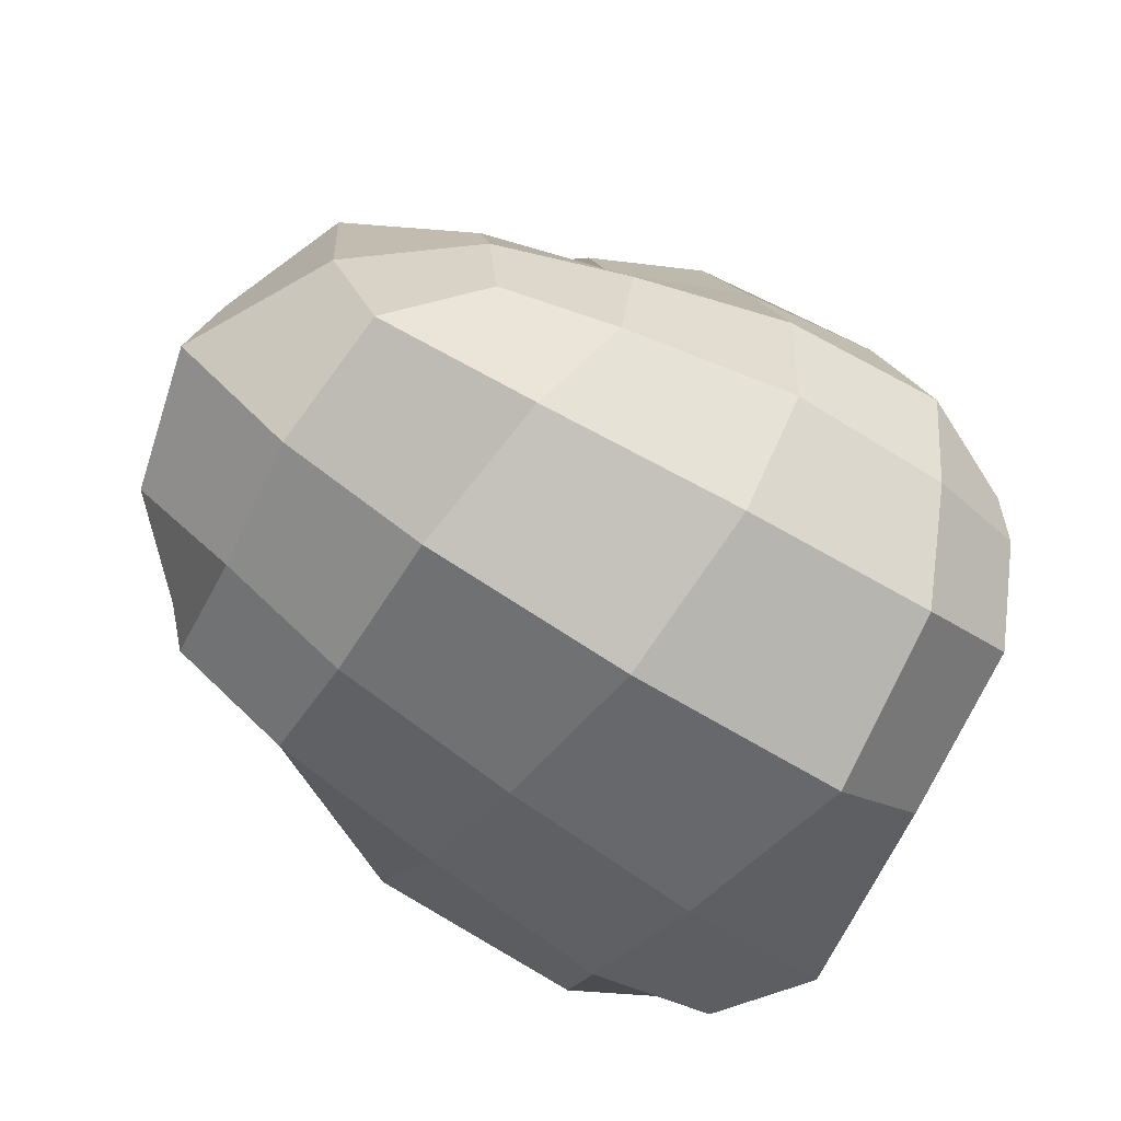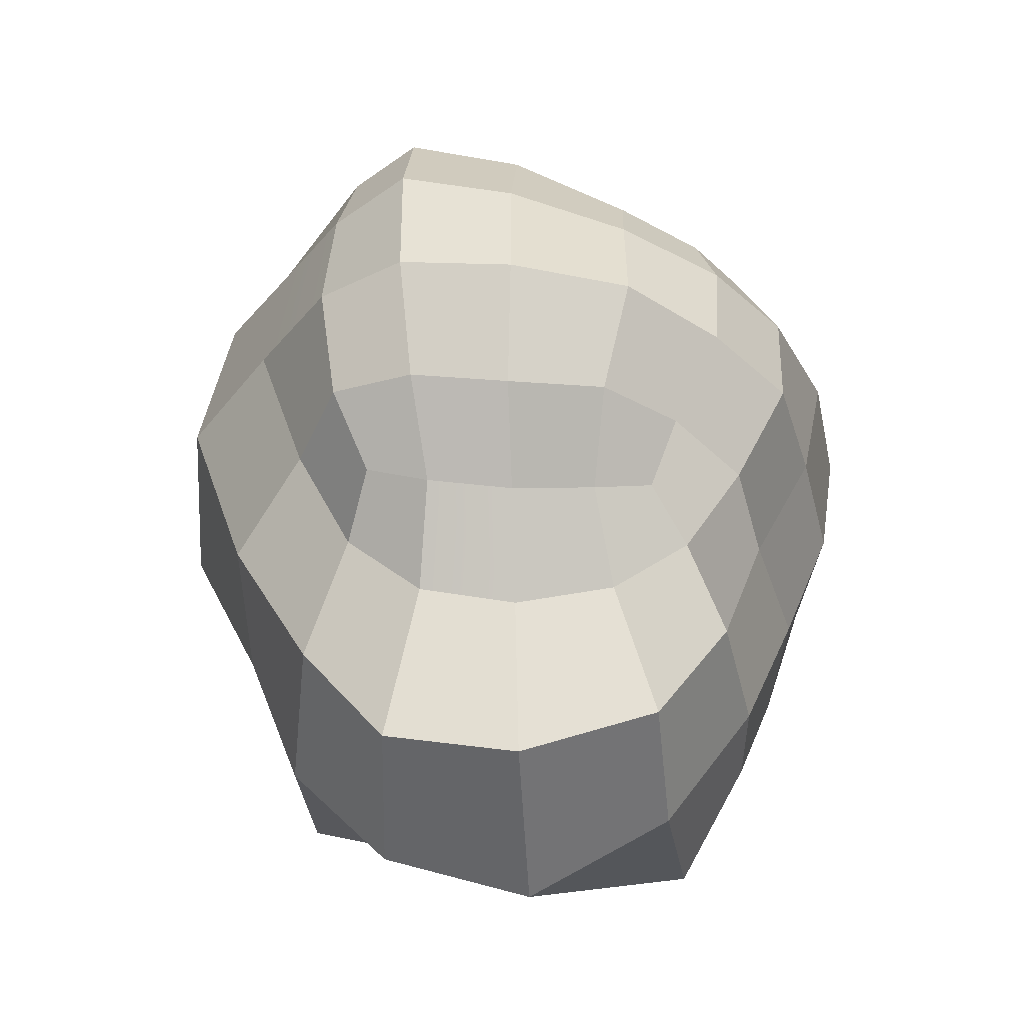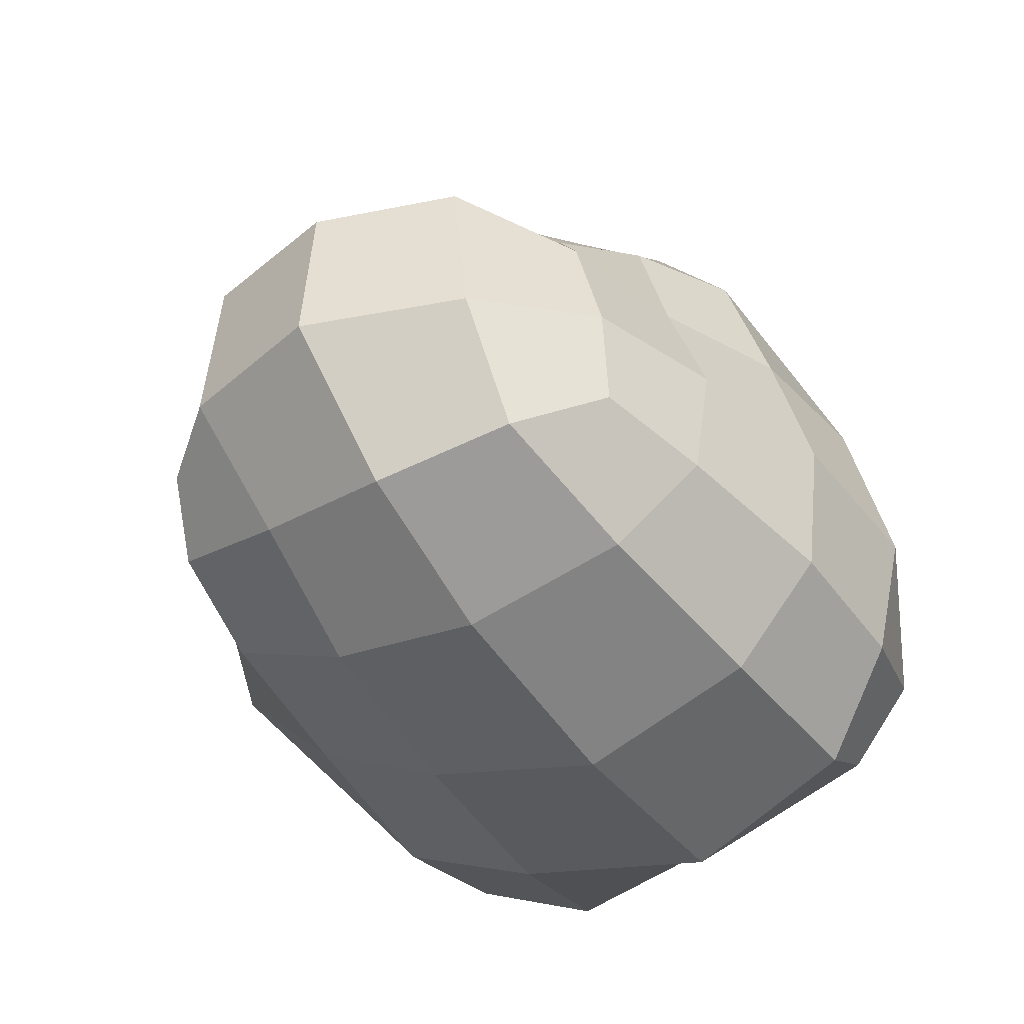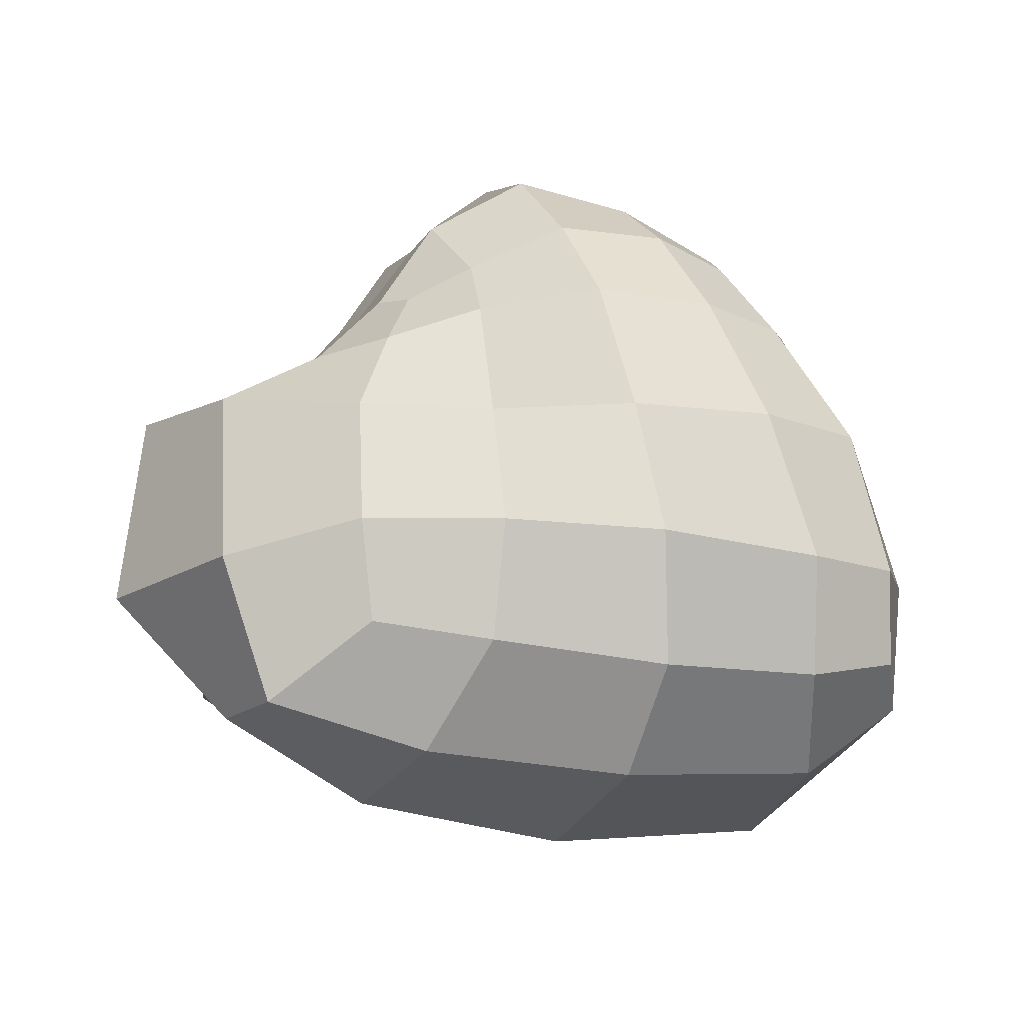
<metadata>
{"format":"obj","ext":"obj","renderer":"f3d","projection":"perspective","resolution":1024,"background":"white","views":[{"elev":-64.8,"azim":148.0,"up":"+Z"},{"elev":42.4,"azim":93.7,"up":"+Z"},{"elev":-41.5,"azim":123.0,"up":"+Z"},{"elev":-7.9,"azim":161.2,"up":"+Z"}]}
</metadata>
<code>
g Rock.056
v -0.0051 0.0005378 0.001354
v -0.003955 0.002577 0.001062
v -0.003102 0.001733 0.0025
v -0.003575 0.0001131 0.003097
v 0.002636 0.002735 0.001017
v 0.004273 0.001718 0.0005244
v 0.003632 0.0009538 0.001519
v 0.002406 0.001391 0.002193
v 0.005397 -0.003582 5.118e-05
v 0.00436 -0.005127 0.0002699
v 0.00373 -0.004758 0.001696
v 0.003953 -0.003519 0.001688
v -0.003027 -0.007285 0.001356
v -0.005155 -0.006417 0.001354
v -0.004196 -0.005785 0.003034
v -0.002391 -0.006021 0.003299
v 0.004039 -0.003745 -0.008194
v 0.003909 -0.006425 -0.006859
v 0.006425 -0.005866 -0.006427
v 0.00659 -0.003675 -0.006732
v -0.002115 -0.004512 0.004723
v -0.002391 -0.006021 0.003299
v -0.004196 -0.005785 0.003034
v -0.004524 -0.004537 0.003895
v 0.002746 -0.003924 0.003394
v 0.002685 -0.005504 0.00281
v 0.0003128 -0.006001 0.003378
v 0.0006979 -0.004295 0.004633
v 0.002828 -7.288e-05 0.003345
v 0.002728 -0.001987 0.003316
v 0.0009399 -0.002048 0.004852
v 0.0009298 0.0003132 0.004423
v -0.001526 0.0001575 0.004051
v -0.001724 -0.002219 0.004718
v -0.004143 -0.002236 0.003794
v -0.003575 0.0001131 0.003097
v -0.00405 -0.004478 -0.008643
v -0.003754 -0.007382 -0.00733
v 0.0002281 -0.00699 -0.007011
v 0.0001587 -0.004086 -0.008624
v -0.004393 0.00295 -0.008261
v -0.004669 -0.0004874 -0.009411
v -8.872e-05 -0.0003974 -0.009646
v -0.0004588 0.002863 -0.008326
v 0.003655 0.0025 -0.007889
v 0.004149 -0.0005002 -0.008866
v 0.006963 -0.0008123 -0.007148
v 0.006743 0.00205 -0.006954
v -0.004426 -0.009385 -0.004898
v -0.007277 -0.007982 -0.004798
v -0.006647 -0.007505 -0.00118
v -0.00402 -0.00882 -0.001112
v 0.003644 -0.007511 -0.004201
v 0.0001277 -0.009264 -0.004678
v -3.434e-05 -0.009041 -0.0009105
v 0.003393 -0.007641 -0.001143
v 0.002463 -0.006329 0.0007917
v 2.266e-05 -0.007394 0.001405
v 0.0003128 -0.006001 0.003378
v 0.002685 -0.005504 0.00281
v 0.008476 -0.004133 -0.004672
v 0.006737 -0.006178 -0.004238
v 0.00601 -0.005926 -0.001345
v 0.008185 -0.00409 -0.001261
v 0.007591 0.001603 -0.004076
v 0.009216 -0.001136 -0.004718
v 0.008629 -0.001396 -0.001029
v 0.007566 0.001266 -0.0008768
v 0.005368 0.0002894 0.0003144
v 0.003998 -0.001824 0.001607
v 0.003944 -0.0001814 0.001675
v 0.005604 -0.001656 -6.967e-06
v 0.003953 -0.003519 0.001688
v 0.005397 -0.003582 5.118e-05
v 0.002559 0.004101 -0.003429
v 0.005198 0.003217 -0.003418
v 0.005097 0.002608 -0.001041
v 0.002548 0.003298 -0.001127
v -0.003547 0.005263 -0.004061
v -0.000436 0.004969 -0.003627
v -7.396e-05 0.004344 -0.00104
v -0.002797 0.004698 -0.001161
v -0.002018 0.0036 0.001259
v 0.0003994 0.00365 0.001384
v 0.000658 0.00216 0.003008
v -0.001524 0.002161 0.002961
v -0.007046 0.002065 -0.004277
v -0.005688 0.004256 -0.004178
v -0.005107 0.003762 -0.001361
v -0.006315 0.001253 -0.001206
v -0.008565 -0.005253 -0.004494
v -0.007738 -0.001456 -0.004231
v -0.007307 -0.00187 -0.0008913
v -0.00755 -0.004994 -0.0009872
v -0.005962 -0.004595 0.001666
v -0.00595 -0.002121 0.001825
v -0.004143 -0.002236 0.003794
v -0.004524 -0.004537 0.003895
v -0.00755 -0.004994 -0.0009872
v -0.007307 -0.00187 -0.0008913
v -0.00595 -0.002121 0.001825
v -0.005962 -0.004595 0.001666
v -0.006647 -0.007505 -0.00118
v -0.00755 -0.004994 -0.0009872
v -0.005962 -0.004595 0.001666
v -0.005155 -0.006417 0.001354
v -0.005155 -0.006417 0.001354
v -0.005962 -0.004595 0.001666
v -0.004524 -0.004537 0.003895
v -0.004196 -0.005785 0.003034
v -0.007393 -0.004977 -0.007681
v -0.007006 -0.001025 -0.007339
v -0.007738 -0.001456 -0.004231
v -0.008565 -0.005253 -0.004494
v -0.006365 -0.007149 -0.006993
v -0.007393 -0.004977 -0.007681
v -0.008565 -0.005253 -0.004494
v -0.007277 -0.007982 -0.004798
v -0.007277 -0.007982 -0.004798
v -0.008565 -0.005253 -0.004494
v -0.00755 -0.004994 -0.0009872
v -0.006647 -0.007505 -0.00118
v -0.006585 0.002528 -0.006914
v -0.005676 0.004194 -0.006084
v -0.005688 0.004256 -0.004178
v -0.007046 0.002065 -0.004277
v -0.007006 -0.001025 -0.007339
v -0.006585 0.002528 -0.006914
v -0.007046 0.002065 -0.004277
v -0.007738 -0.001456 -0.004231
v -0.007738 -0.001456 -0.004231
v -0.007046 0.002065 -0.004277
v -0.006315 0.001253 -0.001206
v -0.007307 -0.00187 -0.0008913
v -0.002797 0.004698 -0.001161
v -7.396e-05 0.004344 -0.00104
v 0.0003994 0.00365 0.001384
v -0.002018 0.0036 0.001259
v -0.005107 0.003762 -0.001361
v -0.002797 0.004698 -0.001161
v -0.002018 0.0036 0.001259
v -0.003955 0.002577 0.001062
v -0.003955 0.002577 0.001062
v -0.002018 0.0036 0.001259
v -0.001524 0.002161 0.002961
v -0.003102 0.001733 0.0025
v -0.003786 0.004564 -0.006355
v -0.0006408 0.004547 -0.006224
v -0.000436 0.004969 -0.003627
v -0.003547 0.005263 -0.004061
v -0.005676 0.004194 -0.006084
v -0.003786 0.004564 -0.006355
v -0.003547 0.005263 -0.004061
v -0.005688 0.004256 -0.004178
v -0.005688 0.004256 -0.004178
v -0.003547 0.005263 -0.004061
v -0.002797 0.004698 -0.001161
v -0.005107 0.003762 -0.001361
v 0.0027 0.003818 -0.005767
v 0.004967 0.003186 -0.005421
v 0.005198 0.003217 -0.003418
v 0.002559 0.004101 -0.003429
v -0.0006408 0.004547 -0.006224
v 0.0027 0.003818 -0.005767
v 0.002559 0.004101 -0.003429
v -0.000436 0.004969 -0.003627
v -0.000436 0.004969 -0.003627
v 0.002559 0.004101 -0.003429
v 0.002548 0.003298 -0.001127
v -7.396e-05 0.004344 -0.00104
v 0.007566 0.001266 -0.0008768
v 0.008629 -0.001396 -0.001029
v 0.005604 -0.001656 -6.967e-06
v 0.005368 0.0002894 0.0003144
v 0.005097 0.002608 -0.001041
v 0.007566 0.001266 -0.0008768
v 0.005368 0.0002894 0.0003144
v 0.004273 0.001718 0.0005244
v 0.004273 0.001718 0.0005244
v 0.005368 0.0002894 0.0003144
v 0.003944 -0.0001814 0.001675
v 0.003632 0.0009538 0.001519
v 0.006743 0.00205 -0.006954
v 0.006963 -0.0008123 -0.007148
v 0.009216 -0.001136 -0.004718
v 0.007591 0.001603 -0.004076
v 0.004967 0.003186 -0.005421
v 0.006743 0.00205 -0.006954
v 0.007591 0.001603 -0.004076
v 0.005198 0.003217 -0.003418
v 0.005198 0.003217 -0.003418
v 0.007591 0.001603 -0.004076
v 0.007566 0.001266 -0.0008768
v 0.005097 0.002608 -0.001041
v 0.00659 -0.003675 -0.006732
v 0.006425 -0.005866 -0.006427
v 0.006737 -0.006178 -0.004238
v 0.008476 -0.004133 -0.004672
v 0.006963 -0.0008123 -0.007148
v 0.00659 -0.003675 -0.006732
v 0.008476 -0.004133 -0.004672
v 0.009216 -0.001136 -0.004718
v 0.009216 -0.001136 -0.004718
v 0.008476 -0.004133 -0.004672
v 0.008185 -0.00409 -0.001261
v 0.008629 -0.001396 -0.001029
v 0.003393 -0.007641 -0.001143
v -3.434e-05 -0.009041 -0.0009105
v 2.266e-05 -0.007394 0.001405
v 0.002463 -0.006329 0.0007917
v 0.00601 -0.005926 -0.001345
v 0.003393 -0.007641 -0.001143
v 0.002463 -0.006329 0.0007917
v 0.00436 -0.005127 0.0002699
v 0.00436 -0.005127 0.0002699
v 0.002463 -0.006329 0.0007917
v 0.002685 -0.005504 0.00281
v 0.00373 -0.004758 0.001696
v 0.003909 -0.006425 -0.006859
v 0.0002281 -0.00699 -0.007011
v 0.0001277 -0.009264 -0.004678
v 0.003644 -0.007511 -0.004201
v 0.006425 -0.005866 -0.006427
v 0.003909 -0.006425 -0.006859
v 0.003644 -0.007511 -0.004201
v 0.006737 -0.006178 -0.004238
v 0.006737 -0.006178 -0.004238
v 0.003644 -0.007511 -0.004201
v 0.003393 -0.007641 -0.001143
v 0.00601 -0.005926 -0.001345
v -0.003754 -0.007382 -0.00733
v -0.006365 -0.007149 -0.006993
v -0.007277 -0.007982 -0.004798
v -0.004426 -0.009385 -0.004898
v 0.0002281 -0.00699 -0.007011
v -0.003754 -0.007382 -0.00733
v -0.004426 -0.009385 -0.004898
v 0.0001277 -0.009264 -0.004678
v 0.0001277 -0.009264 -0.004678
v -0.004426 -0.009385 -0.004898
v -0.00402 -0.00882 -0.001112
v -3.434e-05 -0.009041 -0.0009105
v -0.0004588 0.002863 -0.008326
v -8.872e-05 -0.0003974 -0.009646
v 0.004149 -0.0005002 -0.008866
v 0.003655 0.0025 -0.007889
v -0.0006408 0.004547 -0.006224
v -0.0004588 0.002863 -0.008326
v 0.003655 0.0025 -0.007889
v 0.0027 0.003818 -0.005767
v 0.0027 0.003818 -0.005767
v 0.003655 0.0025 -0.007889
v 0.006743 0.00205 -0.006954
v 0.004967 0.003186 -0.005421
v -0.006585 0.002528 -0.006914
v -0.007006 -0.001025 -0.007339
v -0.004669 -0.0004874 -0.009411
v -0.004393 0.00295 -0.008261
v -0.005676 0.004194 -0.006084
v -0.006585 0.002528 -0.006914
v -0.004393 0.00295 -0.008261
v -0.003786 0.004564 -0.006355
v -0.003786 0.004564 -0.006355
v -0.004393 0.00295 -0.008261
v -0.0004588 0.002863 -0.008326
v -0.0006408 0.004547 -0.006224
v -0.007393 -0.004977 -0.007681
v -0.006365 -0.007149 -0.006993
v -0.003754 -0.007382 -0.00733
v -0.00405 -0.004478 -0.008643
v -0.007006 -0.001025 -0.007339
v -0.007393 -0.004977 -0.007681
v -0.00405 -0.004478 -0.008643
v -0.004669 -0.0004874 -0.009411
v -0.004669 -0.0004874 -0.009411
v -0.00405 -0.004478 -0.008643
v 0.0001587 -0.004086 -0.008624
v -8.872e-05 -0.0003974 -0.009646
v 0.0009298 0.0003132 0.004423
v 0.0009399 -0.002048 0.004852
v -0.001724 -0.002219 0.004718
v -0.001526 0.0001575 0.004051
v 0.000658 0.00216 0.003008
v 0.0009298 0.0003132 0.004423
v -0.001526 0.0001575 0.004051
v -0.001524 0.002161 0.002961
v -0.001524 0.002161 0.002961
v -0.001526 0.0001575 0.004051
v -0.003575 0.0001131 0.003097
v -0.003102 0.001733 0.0025
v 0.003944 -0.0001814 0.001675
v 0.003998 -0.001824 0.001607
v 0.002728 -0.001987 0.003316
v 0.002828 -7.288e-05 0.003345
v 0.003632 0.0009538 0.001519
v 0.003944 -0.0001814 0.001675
v 0.002828 -7.288e-05 0.003345
v 0.002406 0.001391 0.002193
v 0.002406 0.001391 0.002193
v 0.002828 -7.288e-05 0.003345
v 0.0009298 0.0003132 0.004423
v 0.000658 0.00216 0.003008
v 0.003953 -0.003519 0.001688
v 0.00373 -0.004758 0.001696
v 0.002685 -0.005504 0.00281
v 0.002746 -0.003924 0.003394
v 0.003998 -0.001824 0.001607
v 0.003953 -0.003519 0.001688
v 0.002746 -0.003924 0.003394
v 0.002728 -0.001987 0.003316
v 0.002728 -0.001987 0.003316
v 0.002746 -0.003924 0.003394
v 0.0006979 -0.004295 0.004633
v 0.0009399 -0.002048 0.004852
v 0.0006979 -0.004295 0.004633
v 0.0003128 -0.006001 0.003378
v -0.002391 -0.006021 0.003299
v -0.002115 -0.004512 0.004723
v 0.0009399 -0.002048 0.004852
v 0.0006979 -0.004295 0.004633
v -0.002115 -0.004512 0.004723
v -0.001724 -0.002219 0.004718
v -0.001724 -0.002219 0.004718
v -0.002115 -0.004512 0.004723
v -0.004524 -0.004537 0.003895
v -0.004143 -0.002236 0.003794
v 0.0001587 -0.004086 -0.008624
v 0.0002281 -0.00699 -0.007011
v 0.003909 -0.006425 -0.006859
v 0.004039 -0.003745 -0.008194
v -8.872e-05 -0.0003974 -0.009646
v 0.0001587 -0.004086 -0.008624
v 0.004039 -0.003745 -0.008194
v 0.004149 -0.0005002 -0.008866
v 0.004149 -0.0005002 -0.008866
v 0.004039 -0.003745 -0.008194
v 0.00659 -0.003675 -0.006732
v 0.006963 -0.0008123 -0.007148
v -0.00402 -0.00882 -0.001112
v -0.006647 -0.007505 -0.00118
v -0.005155 -0.006417 0.001354
v -0.003027 -0.007285 0.001356
v -3.434e-05 -0.009041 -0.0009105
v -0.00402 -0.00882 -0.001112
v -0.003027 -0.007285 0.001356
v 2.266e-05 -0.007394 0.001405
v -0.002391 -0.006021 0.003299
v 0.0003128 -0.006001 0.003378
v 0.008185 -0.00409 -0.001261
v 0.00601 -0.005926 -0.001345
v 0.00436 -0.005127 0.0002699
v 0.005397 -0.003582 5.118e-05
v 0.008629 -0.001396 -0.001029
v 0.008185 -0.00409 -0.001261
v 0.005397 -0.003582 5.118e-05
v 0.005604 -0.001656 -6.967e-06
v 0.002548 0.003298 -0.001127
v 0.005097 0.002608 -0.001041
v 0.004273 0.001718 0.0005244
v 0.002636 0.002735 0.001017
v -7.396e-05 0.004344 -0.00104
v 0.002548 0.003298 -0.001127
v 0.002636 0.002735 0.001017
v 0.0003994 0.00365 0.001384
v 0.0003994 0.00365 0.001384
v 0.002636 0.002735 0.001017
v 0.002406 0.001391 0.002193
v 0.000658 0.00216 0.003008
v -0.006315 0.001253 -0.001206
v -0.005107 0.003762 -0.001361
v -0.003955 0.002577 0.001062
v -0.0051 0.0005378 0.001354
v -0.007307 -0.00187 -0.0008913
v -0.006315 0.001253 -0.001206
v -0.0051 0.0005378 0.001354
v -0.00595 -0.002121 0.001825
v -0.00595 -0.002121 0.001825
v -0.0051 0.0005378 0.001354
v -0.003575 0.0001131 0.003097
v -0.004143 -0.002236 0.003794
g Rock.056_0
f 3 2 1
f 4 3 1
f 7 6 5
f 8 7 5
f 11 10 9
f 12 11 9
f 15 14 13
f 16 15 13
f 19 18 17
f 20 19 17
f 23 22 21
f 24 23 21
f 27 26 25
f 28 27 25
f 31 30 29
f 32 31 29
f 35 34 33
f 36 35 33
f 39 38 37
f 40 39 37
f 43 42 41
f 44 43 41
f 47 46 45
f 48 47 45
f 51 50 49
f 52 51 49
f 55 54 53
f 56 55 53
f 59 58 57
f 60 59 57
f 63 62 61
f 64 63 61
f 67 66 65
f 68 67 65
f 71 70 69
f 70 72 69
f 70 73 72
f 73 74 72
f 77 76 75
f 78 77 75
f 81 80 79
f 82 81 79
f 85 84 83
f 86 85 83
f 89 88 87
f 90 89 87
f 93 92 91
f 94 93 91
f 97 96 95
f 98 97 95
f 101 100 99
f 102 101 99
f 105 104 103
f 106 105 103
f 109 108 107
f 110 109 107
f 113 112 111
f 114 113 111
f 117 116 115
f 118 117 115
f 121 120 119
f 122 121 119
f 125 124 123
f 126 125 123
f 129 128 127
f 130 129 127
f 133 132 131
f 134 133 131
f 137 136 135
f 138 137 135
f 141 140 139
f 142 141 139
f 145 144 143
f 146 145 143
f 149 148 147
f 150 149 147
f 153 152 151
f 154 153 151
f 157 156 155
f 158 157 155
f 161 160 159
f 162 161 159
f 165 164 163
f 166 165 163
f 169 168 167
f 170 169 167
f 173 172 171
f 174 173 171
f 177 176 175
f 178 177 175
f 181 180 179
f 182 181 179
f 185 184 183
f 186 185 183
f 189 188 187
f 190 189 187
f 193 192 191
f 194 193 191
f 197 196 195
f 198 197 195
f 201 200 199
f 202 201 199
f 205 204 203
f 206 205 203
f 209 208 207
f 210 209 207
f 213 212 211
f 214 213 211
f 217 216 215
f 218 217 215
f 221 220 219
f 222 221 219
f 225 224 223
f 226 225 223
f 229 228 227
f 230 229 227
f 233 232 231
f 234 233 231
f 237 236 235
f 238 237 235
f 241 240 239
f 242 241 239
f 245 244 243
f 246 245 243
f 249 248 247
f 250 249 247
f 253 252 251
f 254 253 251
f 257 256 255
f 258 257 255
f 261 260 259
f 262 261 259
f 265 264 263
f 266 265 263
f 269 268 267
f 270 269 267
f 273 272 271
f 274 273 271
f 277 276 275
f 278 277 275
f 281 280 279
f 282 281 279
f 285 284 283
f 286 285 283
f 289 288 287
f 290 289 287
f 293 292 291
f 294 293 291
f 297 296 295
f 298 297 295
f 301 300 299
f 302 301 299
f 305 304 303
f 306 305 303
f 309 308 307
f 310 309 307
f 313 312 311
f 314 313 311
f 317 316 315
f 318 317 315
f 321 320 319
f 322 321 319
f 325 324 323
f 326 325 323
f 329 328 327
f 330 329 327
f 333 332 331
f 334 333 331
f 337 336 335
f 338 337 335
f 341 340 339
f 342 341 339
f 345 344 343
f 346 345 343
f 347 345 346
f 348 347 346
f 351 350 349
f 352 351 349
f 355 354 353
f 356 355 353
f 359 358 357
f 360 359 357
f 363 362 361
f 364 363 361
f 367 366 365
f 368 367 365
f 371 370 369
f 372 371 369
f 375 374 373
f 376 375 373
f 379 378 377
f 380 379 377

</code>
